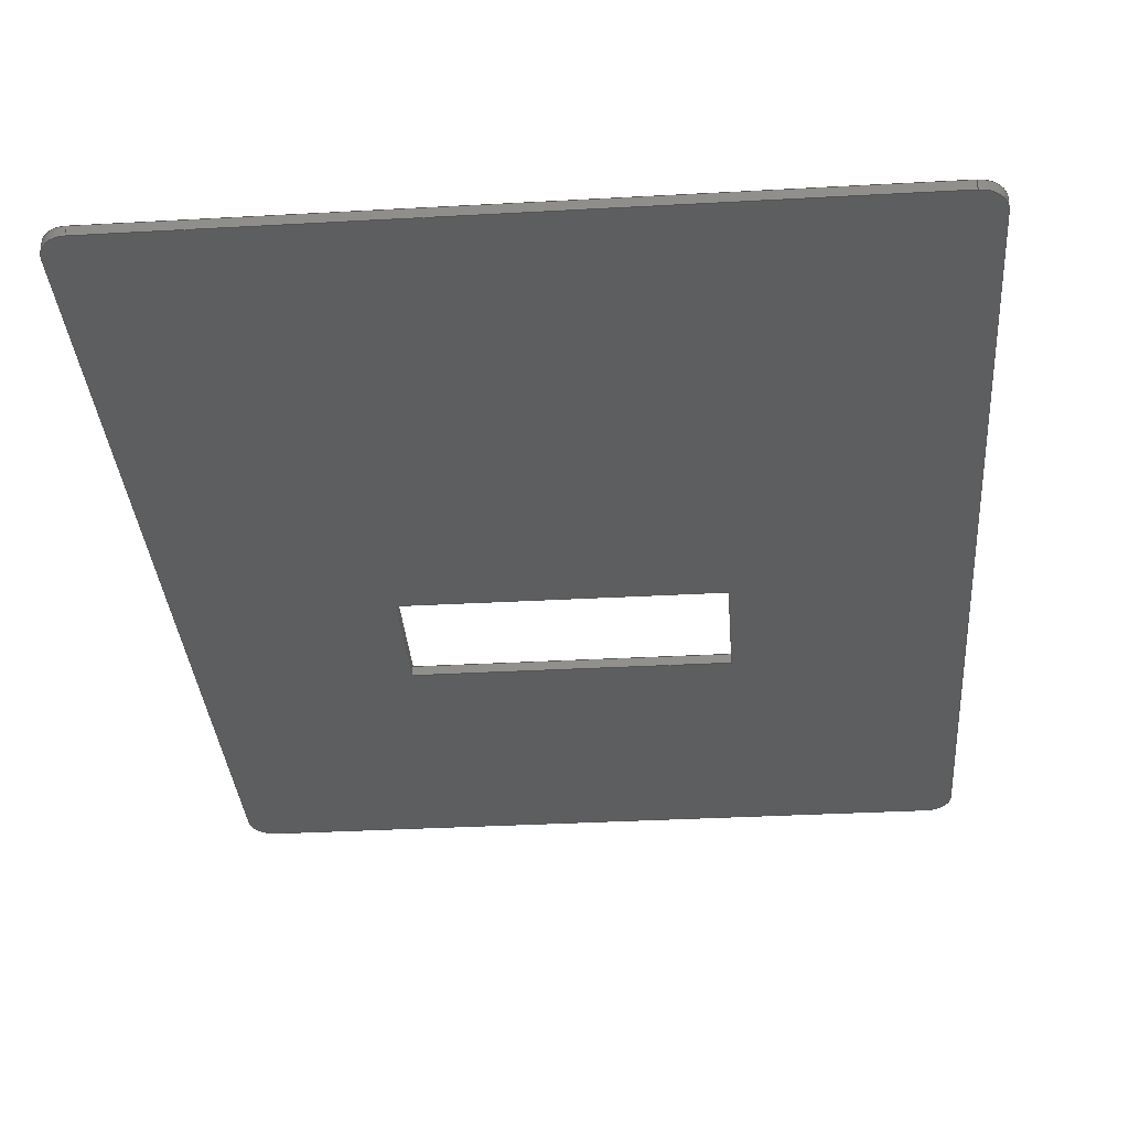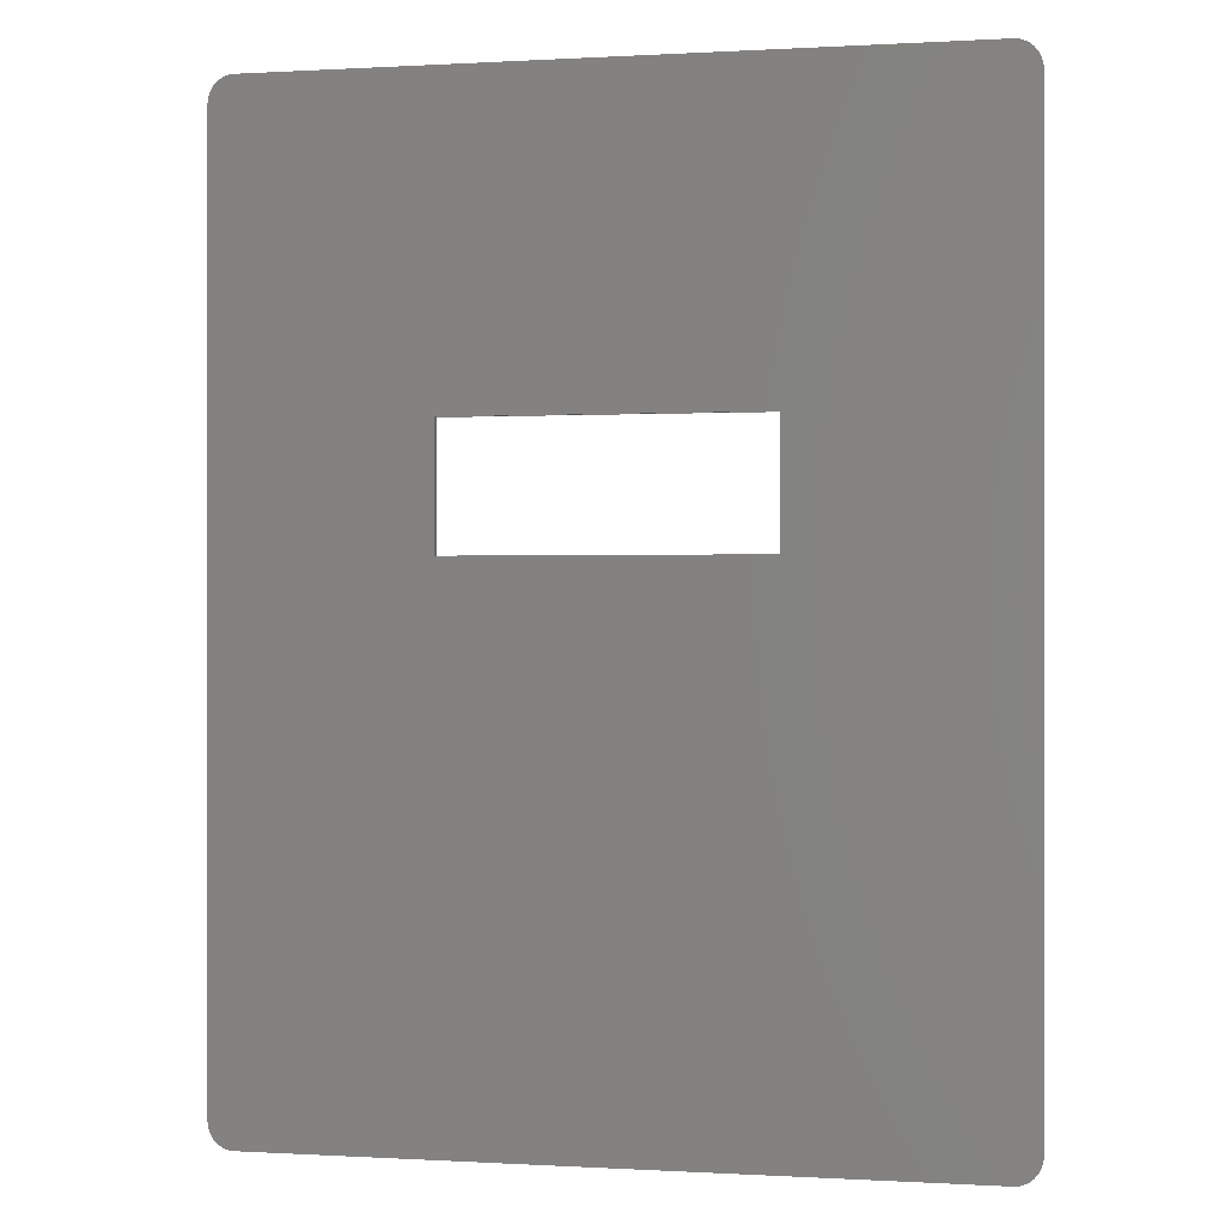
<metadata>
{"format":"step","ext":"step","renderer":"f3d","projection":"perspective","resolution":1024,"background":"white","views":[{"elev":-34.1,"azim":4.3,"up":"+Z"},{"elev":0.0,"azim":12.5,"up":"+Y"}]}
</metadata>
<code>
ISO-10303-21;
DATA;
#1=MECHANICAL_DESIGN_GEOMETRIC_PRESENTATION_REPRESENTATION('',(#4),#450);
#2=SHAPE_REPRESENTATION_RELATIONSHIP('SRR','None',#457,#3);
#3=ADVANCED_BREP_SHAPE_REPRESENTATION('',(#5),#449);
#4=STYLED_ITEM('',(#466),#5);
#5=MANIFOLD_SOLID_BREP('Body1',#262);
#6=FACE_BOUND('',#34,.T.);
#7=FACE_BOUND('',#47,.T.);
#8=PLANE('',#279);
#9=PLANE('',#283);
#10=PLANE('',#288);
#11=PLANE('',#291);
#12=PLANE('',#292);
#13=PLANE('',#293);
#14=PLANE('',#294);
#15=PLANE('',#295);
#16=PLANE('',#296);
#17=PLANE('',#297);
#18=FACE_OUTER_BOUND('',#32,.T.);
#19=FACE_OUTER_BOUND('',#33,.T.);
#20=FACE_OUTER_BOUND('',#35,.T.);
#21=FACE_OUTER_BOUND('',#36,.T.);
#22=FACE_OUTER_BOUND('',#37,.T.);
#23=FACE_OUTER_BOUND('',#38,.T.);
#24=FACE_OUTER_BOUND('',#39,.T.);
#25=FACE_OUTER_BOUND('',#40,.T.);
#26=FACE_OUTER_BOUND('',#41,.T.);
#27=FACE_OUTER_BOUND('',#42,.T.);
#28=FACE_OUTER_BOUND('',#43,.T.);
#29=FACE_OUTER_BOUND('',#44,.T.);
#30=FACE_OUTER_BOUND('',#45,.T.);
#31=FACE_OUTER_BOUND('',#46,.T.);
#32=EDGE_LOOP('',(#172,#173,#174,#175));
#33=EDGE_LOOP('',(#176,#177,#178,#179,#180,#181,#182,#183));
#34=EDGE_LOOP('',(#184,#185,#186,#187));
#35=EDGE_LOOP('',(#188,#189,#190,#191));
#36=EDGE_LOOP('',(#192,#193,#194,#195));
#37=EDGE_LOOP('',(#196,#197,#198,#199));
#38=EDGE_LOOP('',(#200,#201,#202,#203));
#39=EDGE_LOOP('',(#204,#205,#206,#207));
#40=EDGE_LOOP('',(#208,#209,#210,#211));
#41=EDGE_LOOP('',(#212,#213,#214,#215));
#42=EDGE_LOOP('',(#216,#217,#218,#219));
#43=EDGE_LOOP('',(#220,#221,#222,#223));
#44=EDGE_LOOP('',(#224,#225,#226,#227));
#45=EDGE_LOOP('',(#228,#229,#230,#231));
#46=EDGE_LOOP('',(#232,#233,#234,#235,#236,#237,#238,#239));
#47=EDGE_LOOP('',(#240,#241,#242,#243));
#48=LINE('',#378,#76);
#49=LINE('',#381,#77);
#50=LINE('',#384,#78);
#51=LINE('',#388,#79);
#52=LINE('',#392,#80);
#53=LINE('',#395,#81);
#54=LINE('',#398,#82);
#55=LINE('',#400,#83);
#56=LINE('',#402,#84);
#57=LINE('',#403,#85);
#58=LINE('',#406,#86);
#59=LINE('',#407,#87);
#60=LINE('',#411,#88);
#61=LINE('',#414,#89);
#62=LINE('',#417,#90);
#63=LINE('',#420,#91);
#64=LINE('',#421,#92);
#65=LINE('',#424,#93);
#66=LINE('',#428,#94);
#67=LINE('',#430,#95);
#68=LINE('',#431,#96);
#69=LINE('',#434,#97);
#70=LINE('',#435,#98);
#71=LINE('',#438,#99);
#72=LINE('',#439,#100);
#73=LINE('',#441,#101);
#74=LINE('',#443,#102);
#75=LINE('',#445,#103);
#76=VECTOR('',#304,10);
#77=VECTOR('',#307,10);
#78=VECTOR('',#310,10);
#79=VECTOR('',#313,10);
#80=VECTOR('',#316,10);
#81=VECTOR('',#319,10);
#82=VECTOR('',#320,10);
#83=VECTOR('',#321,10);
#84=VECTOR('',#322,10);
#85=VECTOR('',#323,10);
#86=VECTOR('',#326,10);
#87=VECTOR('',#327,10);
#88=VECTOR('',#332,10);
#89=VECTOR('',#335,10);
#90=VECTOR('',#338,10);
#91=VECTOR('',#341,10);
#92=VECTOR('',#342,10);
#93=VECTOR('',#345,10);
#94=VECTOR('',#350,10);
#95=VECTOR('',#351,10);
#96=VECTOR('',#352,10);
#97=VECTOR('',#355,10);
#98=VECTOR('',#356,10);
#99=VECTOR('',#359,10);
#100=VECTOR('',#360,10);
#101=VECTOR('',#363,10);
#102=VECTOR('',#366,10);
#103=VECTOR('',#369,10);
#104=CIRCLE('',#277,10);
#105=CIRCLE('',#278,10);
#106=CIRCLE('',#280,10);
#107=CIRCLE('',#281,10);
#108=CIRCLE('',#282,10);
#109=CIRCLE('',#285,10);
#110=CIRCLE('',#287,10);
#111=CIRCLE('',#290,10);
#112=VERTEX_POINT('',#374);
#113=VERTEX_POINT('',#375);
#114=VERTEX_POINT('',#377);
#115=VERTEX_POINT('',#379);
#116=VERTEX_POINT('',#383);
#117=VERTEX_POINT('',#385);
#118=VERTEX_POINT('',#387);
#119=VERTEX_POINT('',#389);
#120=VERTEX_POINT('',#391);
#121=VERTEX_POINT('',#393);
#122=VERTEX_POINT('',#396);
#123=VERTEX_POINT('',#397);
#124=VERTEX_POINT('',#399);
#125=VERTEX_POINT('',#401);
#126=VERTEX_POINT('',#405);
#127=VERTEX_POINT('',#409);
#128=VERTEX_POINT('',#413);
#129=VERTEX_POINT('',#415);
#130=VERTEX_POINT('',#419);
#131=VERTEX_POINT('',#423);
#132=VERTEX_POINT('',#427);
#133=VERTEX_POINT('',#429);
#134=VERTEX_POINT('',#433);
#135=VERTEX_POINT('',#437);
#136=EDGE_CURVE('',#112,#113,#104,.T.);
#137=EDGE_CURVE('',#113,#114,#48,.T.);
#138=EDGE_CURVE('',#114,#115,#105,.T.);
#139=EDGE_CURVE('',#115,#112,#49,.T.);
#140=EDGE_CURVE('',#112,#116,#50,.T.);
#141=EDGE_CURVE('',#117,#116,#106,.T.);
#142=EDGE_CURVE('',#117,#118,#51,.T.);
#143=EDGE_CURVE('',#119,#118,#107,.T.);
#144=EDGE_CURVE('',#119,#120,#52,.T.);
#145=EDGE_CURVE('',#121,#120,#108,.T.);
#146=EDGE_CURVE('',#121,#113,#53,.T.);
#147=EDGE_CURVE('',#122,#123,#54,.T.);
#148=EDGE_CURVE('',#123,#124,#55,.T.);
#149=EDGE_CURVE('',#124,#125,#56,.T.);
#150=EDGE_CURVE('',#125,#122,#57,.T.);
#151=EDGE_CURVE('',#126,#115,#58,.T.);
#152=EDGE_CURVE('',#116,#126,#59,.T.);
#153=EDGE_CURVE('',#126,#127,#109,.T.);
#154=EDGE_CURVE('',#127,#117,#60,.T.);
#155=EDGE_CURVE('',#120,#128,#61,.T.);
#156=EDGE_CURVE('',#128,#129,#110,.T.);
#157=EDGE_CURVE('',#129,#121,#62,.T.);
#158=EDGE_CURVE('',#130,#119,#63,.T.);
#159=EDGE_CURVE('',#128,#130,#64,.T.);
#160=EDGE_CURVE('',#118,#131,#65,.T.);
#161=EDGE_CURVE('',#131,#130,#111,.T.);
#162=EDGE_CURVE('',#132,#124,#66,.T.);
#163=EDGE_CURVE('',#133,#132,#67,.T.);
#164=EDGE_CURVE('',#133,#125,#68,.T.);
#165=EDGE_CURVE('',#134,#133,#69,.T.);
#166=EDGE_CURVE('',#134,#122,#70,.T.);
#167=EDGE_CURVE('',#135,#134,#71,.T.);
#168=EDGE_CURVE('',#135,#123,#72,.T.);
#169=EDGE_CURVE('',#132,#135,#73,.T.);
#170=EDGE_CURVE('',#131,#127,#74,.T.);
#171=EDGE_CURVE('',#114,#129,#75,.T.);
#172=ORIENTED_EDGE('',*,*,#136,.T.);
#173=ORIENTED_EDGE('',*,*,#137,.T.);
#174=ORIENTED_EDGE('',*,*,#138,.T.);
#175=ORIENTED_EDGE('',*,*,#139,.T.);
#176=ORIENTED_EDGE('',*,*,#136,.F.);
#177=ORIENTED_EDGE('',*,*,#140,.T.);
#178=ORIENTED_EDGE('',*,*,#141,.F.);
#179=ORIENTED_EDGE('',*,*,#142,.T.);
#180=ORIENTED_EDGE('',*,*,#143,.F.);
#181=ORIENTED_EDGE('',*,*,#144,.T.);
#182=ORIENTED_EDGE('',*,*,#145,.F.);
#183=ORIENTED_EDGE('',*,*,#146,.T.);
#184=ORIENTED_EDGE('',*,*,#147,.T.);
#185=ORIENTED_EDGE('',*,*,#148,.T.);
#186=ORIENTED_EDGE('',*,*,#149,.T.);
#187=ORIENTED_EDGE('',*,*,#150,.T.);
#188=ORIENTED_EDGE('',*,*,#139,.F.);
#189=ORIENTED_EDGE('',*,*,#151,.F.);
#190=ORIENTED_EDGE('',*,*,#152,.F.);
#191=ORIENTED_EDGE('',*,*,#140,.F.);
#192=ORIENTED_EDGE('',*,*,#141,.T.);
#193=ORIENTED_EDGE('',*,*,#152,.T.);
#194=ORIENTED_EDGE('',*,*,#153,.T.);
#195=ORIENTED_EDGE('',*,*,#154,.T.);
#196=ORIENTED_EDGE('',*,*,#145,.T.);
#197=ORIENTED_EDGE('',*,*,#155,.T.);
#198=ORIENTED_EDGE('',*,*,#156,.T.);
#199=ORIENTED_EDGE('',*,*,#157,.T.);
#200=ORIENTED_EDGE('',*,*,#155,.F.);
#201=ORIENTED_EDGE('',*,*,#144,.F.);
#202=ORIENTED_EDGE('',*,*,#158,.F.);
#203=ORIENTED_EDGE('',*,*,#159,.F.);
#204=ORIENTED_EDGE('',*,*,#143,.T.);
#205=ORIENTED_EDGE('',*,*,#160,.T.);
#206=ORIENTED_EDGE('',*,*,#161,.T.);
#207=ORIENTED_EDGE('',*,*,#158,.T.);
#208=ORIENTED_EDGE('',*,*,#149,.F.);
#209=ORIENTED_EDGE('',*,*,#162,.F.);
#210=ORIENTED_EDGE('',*,*,#163,.F.);
#211=ORIENTED_EDGE('',*,*,#164,.T.);
#212=ORIENTED_EDGE('',*,*,#150,.F.);
#213=ORIENTED_EDGE('',*,*,#164,.F.);
#214=ORIENTED_EDGE('',*,*,#165,.F.);
#215=ORIENTED_EDGE('',*,*,#166,.T.);
#216=ORIENTED_EDGE('',*,*,#147,.F.);
#217=ORIENTED_EDGE('',*,*,#166,.F.);
#218=ORIENTED_EDGE('',*,*,#167,.F.);
#219=ORIENTED_EDGE('',*,*,#168,.T.);
#220=ORIENTED_EDGE('',*,*,#148,.F.);
#221=ORIENTED_EDGE('',*,*,#168,.F.);
#222=ORIENTED_EDGE('',*,*,#169,.F.);
#223=ORIENTED_EDGE('',*,*,#162,.T.);
#224=ORIENTED_EDGE('',*,*,#154,.F.);
#225=ORIENTED_EDGE('',*,*,#170,.F.);
#226=ORIENTED_EDGE('',*,*,#160,.F.);
#227=ORIENTED_EDGE('',*,*,#142,.F.);
#228=ORIENTED_EDGE('',*,*,#137,.F.);
#229=ORIENTED_EDGE('',*,*,#146,.F.);
#230=ORIENTED_EDGE('',*,*,#157,.F.);
#231=ORIENTED_EDGE('',*,*,#171,.F.);
#232=ORIENTED_EDGE('',*,*,#138,.F.);
#233=ORIENTED_EDGE('',*,*,#171,.T.);
#234=ORIENTED_EDGE('',*,*,#156,.F.);
#235=ORIENTED_EDGE('',*,*,#159,.T.);
#236=ORIENTED_EDGE('',*,*,#161,.F.);
#237=ORIENTED_EDGE('',*,*,#170,.T.);
#238=ORIENTED_EDGE('',*,*,#153,.F.);
#239=ORIENTED_EDGE('',*,*,#151,.T.);
#240=ORIENTED_EDGE('',*,*,#167,.T.);
#241=ORIENTED_EDGE('',*,*,#165,.T.);
#242=ORIENTED_EDGE('',*,*,#163,.T.);
#243=ORIENTED_EDGE('',*,*,#169,.T.);
#244=CYLINDRICAL_SURFACE('',#276,10);
#245=CYLINDRICAL_SURFACE('',#284,10);
#246=CYLINDRICAL_SURFACE('',#286,10);
#247=CYLINDRICAL_SURFACE('',#289,10);
#248=ADVANCED_FACE('',(#18),#244,.T.);
#249=ADVANCED_FACE('',(#19,#6),#8,.T.);
#250=ADVANCED_FACE('',(#20),#9,.T.);
#251=ADVANCED_FACE('',(#21),#245,.T.);
#252=ADVANCED_FACE('',(#22),#246,.T.);
#253=ADVANCED_FACE('',(#23),#10,.T.);
#254=ADVANCED_FACE('',(#24),#247,.T.);
#255=ADVANCED_FACE('',(#25),#11,.F.);
#256=ADVANCED_FACE('',(#26),#12,.F.);
#257=ADVANCED_FACE('',(#27),#13,.F.);
#258=ADVANCED_FACE('',(#28),#14,.F.);
#259=ADVANCED_FACE('',(#29),#15,.T.);
#260=ADVANCED_FACE('',(#30),#16,.T.);
#261=ADVANCED_FACE('',(#31,#7),#17,.F.);
#262=CLOSED_SHELL('',(#248,#249,#250,#251,#252,#253,#254,#255,#256,#257,
#258,#259,#260,#261));
#263=DERIVED_UNIT_ELEMENT(#265,1);
#264=DERIVED_UNIT_ELEMENT(#452,-3);
#265=(
MASS_UNIT()
NAMED_UNIT(*)
SI_UNIT(.KILO.,.GRAM.)
);
#266=DERIVED_UNIT((#263,#264));
#267=MEASURE_REPRESENTATION_ITEM('density measure',
POSITIVE_RATIO_MEASURE(7850),#266);
#268=PROPERTY_DEFINITION_REPRESENTATION(#273,#270);
#269=PROPERTY_DEFINITION_REPRESENTATION(#274,#271);
#270=REPRESENTATION('material name',(#272),#449);
#271=REPRESENTATION('density',(#267),#449);
#272=DESCRIPTIVE_REPRESENTATION_ITEM('Steel','Steel');
#273=PROPERTY_DEFINITION('material property','material name',#459);
#274=PROPERTY_DEFINITION('material property','density of part',#459);
#275=AXIS2_PLACEMENT_3D('placement',#372,#298,#299);
#276=AXIS2_PLACEMENT_3D('',#373,#300,#301);
#277=AXIS2_PLACEMENT_3D('',#376,#302,#303);
#278=AXIS2_PLACEMENT_3D('',#380,#305,#306);
#279=AXIS2_PLACEMENT_3D('',#382,#308,#309);
#280=AXIS2_PLACEMENT_3D('',#386,#311,#312);
#281=AXIS2_PLACEMENT_3D('',#390,#314,#315);
#282=AXIS2_PLACEMENT_3D('',#394,#317,#318);
#283=AXIS2_PLACEMENT_3D('',#404,#324,#325);
#284=AXIS2_PLACEMENT_3D('',#408,#328,#329);
#285=AXIS2_PLACEMENT_3D('',#410,#330,#331);
#286=AXIS2_PLACEMENT_3D('',#412,#333,#334);
#287=AXIS2_PLACEMENT_3D('',#416,#336,#337);
#288=AXIS2_PLACEMENT_3D('',#418,#339,#340);
#289=AXIS2_PLACEMENT_3D('',#422,#343,#344);
#290=AXIS2_PLACEMENT_3D('',#425,#346,#347);
#291=AXIS2_PLACEMENT_3D('',#426,#348,#349);
#292=AXIS2_PLACEMENT_3D('',#432,#353,#354);
#293=AXIS2_PLACEMENT_3D('',#436,#357,#358);
#294=AXIS2_PLACEMENT_3D('',#440,#361,#362);
#295=AXIS2_PLACEMENT_3D('',#442,#364,#365);
#296=AXIS2_PLACEMENT_3D('',#444,#367,#368);
#297=AXIS2_PLACEMENT_3D('',#446,#370,#371);
#298=DIRECTION('axis',(0,0,1));
#299=DIRECTION('refdir',(1,0,0));
#300=DIRECTION('center_axis',(0,0,1));
#301=DIRECTION('ref_axis',(0.7071,0.7071,0));
#302=DIRECTION('center_axis',(0,0,-1));
#303=DIRECTION('ref_axis',(0.7071,0.7071,0));
#304=DIRECTION('',(0,0,-1));
#305=DIRECTION('center_axis',(0,0,1));
#306=DIRECTION('ref_axis',(0.7071,0.7071,0));
#307=DIRECTION('',(0,0,1));
#308=DIRECTION('center_axis',(0,0,1));
#309=DIRECTION('ref_axis',(1,0,0));
#310=DIRECTION('',(-1,0,0));
#311=DIRECTION('center_axis',(0,0,-1));
#312=DIRECTION('ref_axis',(-0.7071,0.7071,0));
#313=DIRECTION('',(0,-1,0));
#314=DIRECTION('center_axis',(0,0,-1));
#315=DIRECTION('ref_axis',(-0.7071,-0.7071,0));
#316=DIRECTION('',(1,0,0));
#317=DIRECTION('center_axis',(0,0,-1));
#318=DIRECTION('ref_axis',(0.7071,-0.7071,0));
#319=DIRECTION('',(0,1,0));
#320=DIRECTION('',(1,0,0));
#321=DIRECTION('',(0,-1,0));
#322=DIRECTION('',(-1,0,0));
#323=DIRECTION('',(0,1,0));
#324=DIRECTION('center_axis',(0,1,0));
#325=DIRECTION('ref_axis',(-1,0,0));
#326=DIRECTION('',(1,0,0));
#327=DIRECTION('',(0,0,-1));
#328=DIRECTION('center_axis',(0,0,1));
#329=DIRECTION('ref_axis',(-0.7071,0.7071,0));
#330=DIRECTION('center_axis',(0,0,1));
#331=DIRECTION('ref_axis',(-0.7071,0.7071,0));
#332=DIRECTION('',(0,0,1));
#333=DIRECTION('center_axis',(0,0,1));
#334=DIRECTION('ref_axis',(0.7071,-0.7071,0));
#335=DIRECTION('',(0,0,-1));
#336=DIRECTION('center_axis',(0,0,1));
#337=DIRECTION('ref_axis',(0.7071,-0.7071,0));
#338=DIRECTION('',(0,0,1));
#339=DIRECTION('center_axis',(0,-1,0));
#340=DIRECTION('ref_axis',(1,0,0));
#341=DIRECTION('',(0,0,1));
#342=DIRECTION('',(-1,0,0));
#343=DIRECTION('center_axis',(0,0,1));
#344=DIRECTION('ref_axis',(-0.7071,-0.7071,0));
#345=DIRECTION('',(0,0,-1));
#346=DIRECTION('center_axis',(0,0,1));
#347=DIRECTION('ref_axis',(-0.7071,-0.7071,0));
#348=DIRECTION('center_axis',(0,-1,0));
#349=DIRECTION('ref_axis',(1,0,0));
#350=DIRECTION('',(0,0,1));
#351=DIRECTION('',(1,0,0));
#352=DIRECTION('',(0,0,1));
#353=DIRECTION('center_axis',(-1,0,0));
#354=DIRECTION('ref_axis',(0,-1,0));
#355=DIRECTION('',(0,-1,0));
#356=DIRECTION('',(0,0,1));
#357=DIRECTION('center_axis',(0,1,0));
#358=DIRECTION('ref_axis',(-1,0,0));
#359=DIRECTION('',(-1,0,0));
#360=DIRECTION('',(0,0,1));
#361=DIRECTION('center_axis',(1,0,0));
#362=DIRECTION('ref_axis',(0,1,0));
#363=DIRECTION('',(0,1,0));
#364=DIRECTION('center_axis',(-1,0,0));
#365=DIRECTION('ref_axis',(0,-1,0));
#366=DIRECTION('',(0,1,0));
#367=DIRECTION('center_axis',(1,0,0));
#368=DIRECTION('ref_axis',(0,1,0));
#369=DIRECTION('',(0,-1,0));
#370=DIRECTION('center_axis',(0,0,1));
#371=DIRECTION('ref_axis',(1,0,0));
#372=CARTESIAN_POINT('',(0,0,0));
#373=CARTESIAN_POINT('Origin',(330,40,0));
#374=CARTESIAN_POINT('',(330,50,4));
#375=CARTESIAN_POINT('',(340,40,4));
#376=CARTESIAN_POINT('Origin',(330,40,4));
#377=CARTESIAN_POINT('',(340,40,0));
#378=CARTESIAN_POINT('',(340,40,0));
#379=CARTESIAN_POINT('',(330,50,0));
#380=CARTESIAN_POINT('Origin',(330,40,0));
#381=CARTESIAN_POINT('',(330,50,0));
#382=CARTESIAN_POINT('Origin',(190,-145,4));
#383=CARTESIAN_POINT('',(50,50,4));
#384=CARTESIAN_POINT('',(40,50,4));
#385=CARTESIAN_POINT('',(40,40,4));
#386=CARTESIAN_POINT('Origin',(50,40,4));
#387=CARTESIAN_POINT('',(40,-330,4));
#388=CARTESIAN_POINT('',(40,-340,4));
#389=CARTESIAN_POINT('',(50,-340,4));
#390=CARTESIAN_POINT('Origin',(50,-330,4));
#391=CARTESIAN_POINT('',(330,-340,4));
#392=CARTESIAN_POINT('',(340,-340,4));
#393=CARTESIAN_POINT('',(340,-330,4));
#394=CARTESIAN_POINT('Origin',(330,-330,4));
#395=CARTESIAN_POINT('',(340,50,4));
#396=CARTESIAN_POINT('',(125,-75,4));
#397=CARTESIAN_POINT('',(250,-75,4));
#398=CARTESIAN_POINT('',(220,-75,4));
#399=CARTESIAN_POINT('',(250,-125,4));
#400=CARTESIAN_POINT('',(250,-135,4));
#401=CARTESIAN_POINT('',(125,-125,4));
#402=CARTESIAN_POINT('',(157.5,-125,4));
#403=CARTESIAN_POINT('',(125,-110,4));
#404=CARTESIAN_POINT('Origin',(340,50,0));
#405=CARTESIAN_POINT('',(50,50,0));
#406=CARTESIAN_POINT('',(40,50,0));
#407=CARTESIAN_POINT('',(50,50,0));
#408=CARTESIAN_POINT('Origin',(50,40,0));
#409=CARTESIAN_POINT('',(40,40,0));
#410=CARTESIAN_POINT('Origin',(50,40,0));
#411=CARTESIAN_POINT('',(40,40,0));
#412=CARTESIAN_POINT('Origin',(330,-330,0));
#413=CARTESIAN_POINT('',(330,-340,0));
#414=CARTESIAN_POINT('',(330,-340,0));
#415=CARTESIAN_POINT('',(340,-330,0));
#416=CARTESIAN_POINT('Origin',(330,-330,0));
#417=CARTESIAN_POINT('',(340,-330,0));
#418=CARTESIAN_POINT('Origin',(40,-340,0));
#419=CARTESIAN_POINT('',(50,-340,0));
#420=CARTESIAN_POINT('',(50,-340,0));
#421=CARTESIAN_POINT('',(340,-340,0));
#422=CARTESIAN_POINT('Origin',(50,-330,0));
#423=CARTESIAN_POINT('',(40,-330,0));
#424=CARTESIAN_POINT('',(40,-330,0));
#425=CARTESIAN_POINT('Origin',(50,-330,0));
#426=CARTESIAN_POINT('Origin',(125,-125,0));
#427=CARTESIAN_POINT('',(250,-125,0));
#428=CARTESIAN_POINT('',(250,-125,0));
#429=CARTESIAN_POINT('',(125,-125,0));
#430=CARTESIAN_POINT('',(157.5,-125,0));
#431=CARTESIAN_POINT('',(125,-125,0));
#432=CARTESIAN_POINT('Origin',(125,-75,0));
#433=CARTESIAN_POINT('',(125,-75,0));
#434=CARTESIAN_POINT('',(125,-110,0));
#435=CARTESIAN_POINT('',(125,-75,0));
#436=CARTESIAN_POINT('Origin',(250,-75,0));
#437=CARTESIAN_POINT('',(250,-75,0));
#438=CARTESIAN_POINT('',(220,-75,0));
#439=CARTESIAN_POINT('',(250,-75,0));
#440=CARTESIAN_POINT('Origin',(250,-125,0));
#441=CARTESIAN_POINT('',(250,-135,0));
#442=CARTESIAN_POINT('Origin',(40,50,0));
#443=CARTESIAN_POINT('',(40,-340,0));
#444=CARTESIAN_POINT('Origin',(340,-340,0));
#445=CARTESIAN_POINT('',(340,50,0));
#446=CARTESIAN_POINT('Origin',(190,-145,0));
#447=UNCERTAINTY_MEASURE_WITH_UNIT(LENGTH_MEASURE(0.01),#451,
'DISTANCE_ACCURACY_VALUE',
'Maximum model space distance between geometric entities at asserted c
onnectivities');
#448=UNCERTAINTY_MEASURE_WITH_UNIT(LENGTH_MEASURE(0.01),#451,
'DISTANCE_ACCURACY_VALUE',
'Maximum model space distance between geometric entities at asserted c
onnectivities');
#449=(
GEOMETRIC_REPRESENTATION_CONTEXT(3)
GLOBAL_UNCERTAINTY_ASSIGNED_CONTEXT((#447))
GLOBAL_UNIT_ASSIGNED_CONTEXT((#451,#453,#454))
REPRESENTATION_CONTEXT('','3D')
);
#450=(
GEOMETRIC_REPRESENTATION_CONTEXT(3)
GLOBAL_UNCERTAINTY_ASSIGNED_CONTEXT((#448))
GLOBAL_UNIT_ASSIGNED_CONTEXT((#451,#453,#454))
REPRESENTATION_CONTEXT('','3D')
);
#451=(
LENGTH_UNIT()
NAMED_UNIT(*)
SI_UNIT(.MILLI.,.METRE.)
);
#452=(
LENGTH_UNIT()
NAMED_UNIT(*)
SI_UNIT($,.METRE.)
);
#453=(
NAMED_UNIT(*)
PLANE_ANGLE_UNIT()
SI_UNIT($,.RADIAN.)
);
#454=(
NAMED_UNIT(*)
SI_UNIT($,.STERADIAN.)
SOLID_ANGLE_UNIT()
);
#455=SHAPE_DEFINITION_REPRESENTATION(#456,#457);
#456=PRODUCT_DEFINITION_SHAPE('',$,#459);
#457=SHAPE_REPRESENTATION('',(#275),#449);
#458=PRODUCT_DEFINITION_CONTEXT('part definition',#463,'design');
#459=PRODUCT_DEFINITION('(Unsaved)','(Unsaved)',#460,#458);
#460=PRODUCT_DEFINITION_FORMATION('',$,#465);
#461=PRODUCT_RELATED_PRODUCT_CATEGORY('(Unsaved)','(Unsaved)',(#465));
#462=APPLICATION_PROTOCOL_DEFINITION('international standard',
'automotive_design',2009,#463);
#463=APPLICATION_CONTEXT(
'Core Data for Automotive Mechanical Design Process');
#464=PRODUCT_CONTEXT('part definition',#463,'mechanical');
#465=PRODUCT('(Unsaved)','(Unsaved)',$,(#464));
#466=PRESENTATION_STYLE_ASSIGNMENT((#467));
#467=SURFACE_STYLE_USAGE(.BOTH.,#468);
#468=SURFACE_SIDE_STYLE('',(#469));
#469=SURFACE_STYLE_FILL_AREA(#470);
#470=FILL_AREA_STYLE('Steel - Satin',(#471));
#471=FILL_AREA_STYLE_COLOUR('Steel - Satin',#472);
#472=COLOUR_RGB('Steel - Satin',0.6275,0.6275,0.6275);
ENDSEC;
END-ISO-10303-21;

</code>
